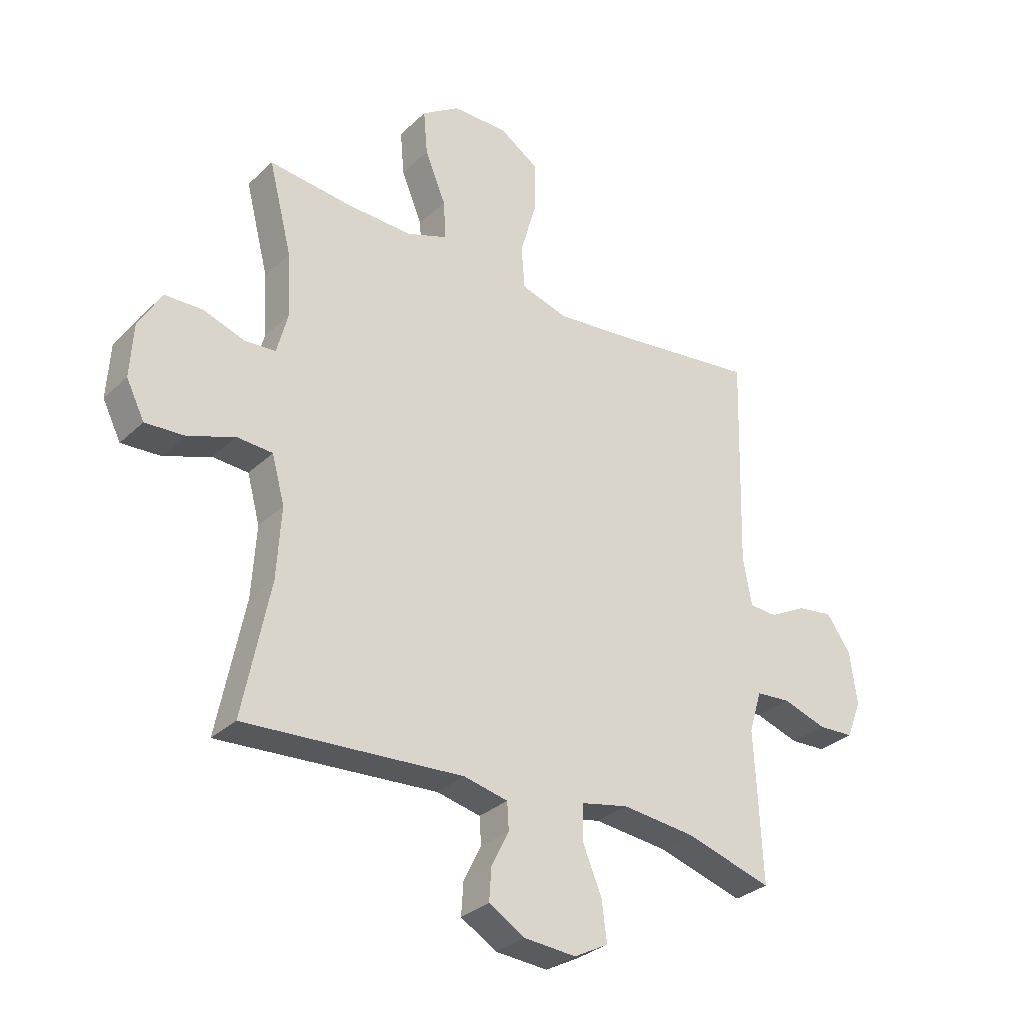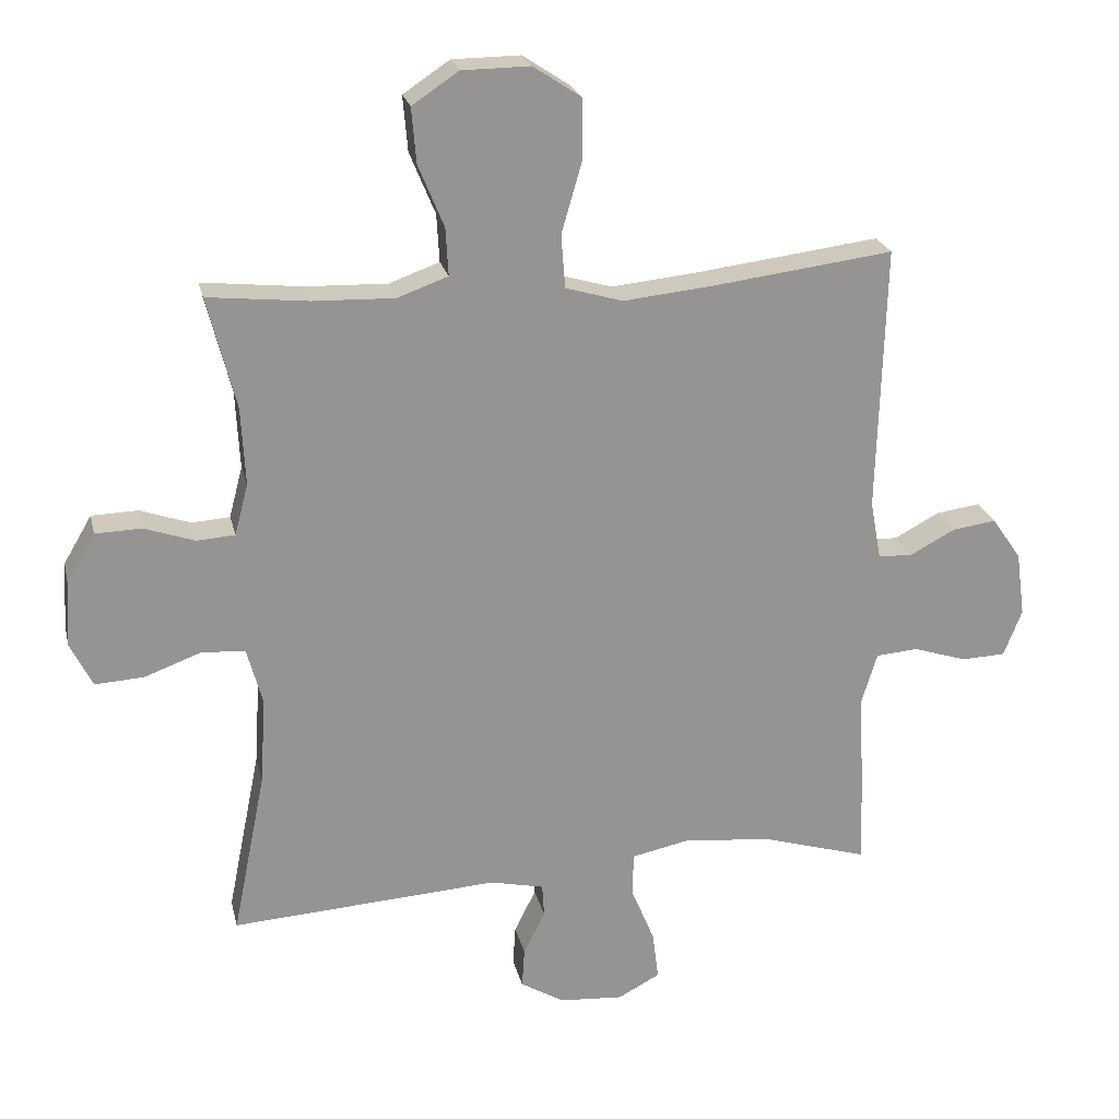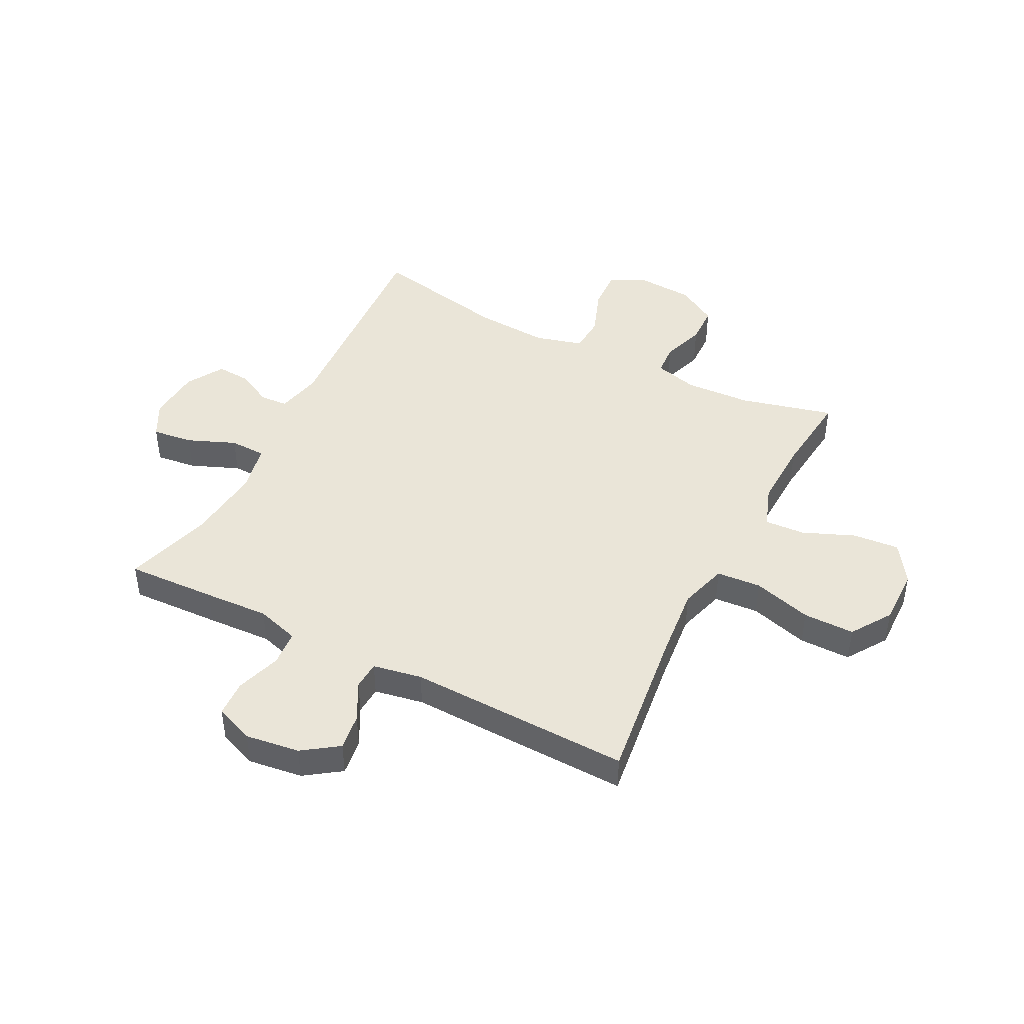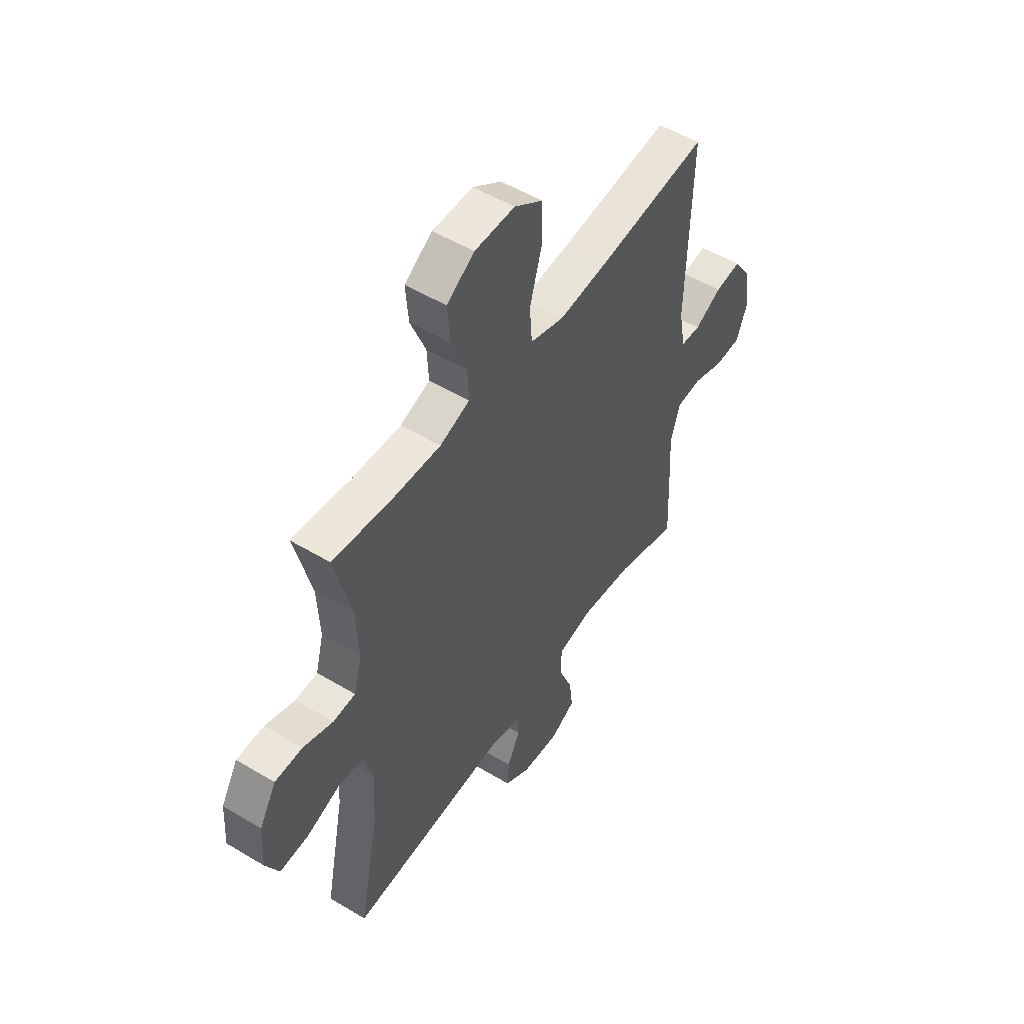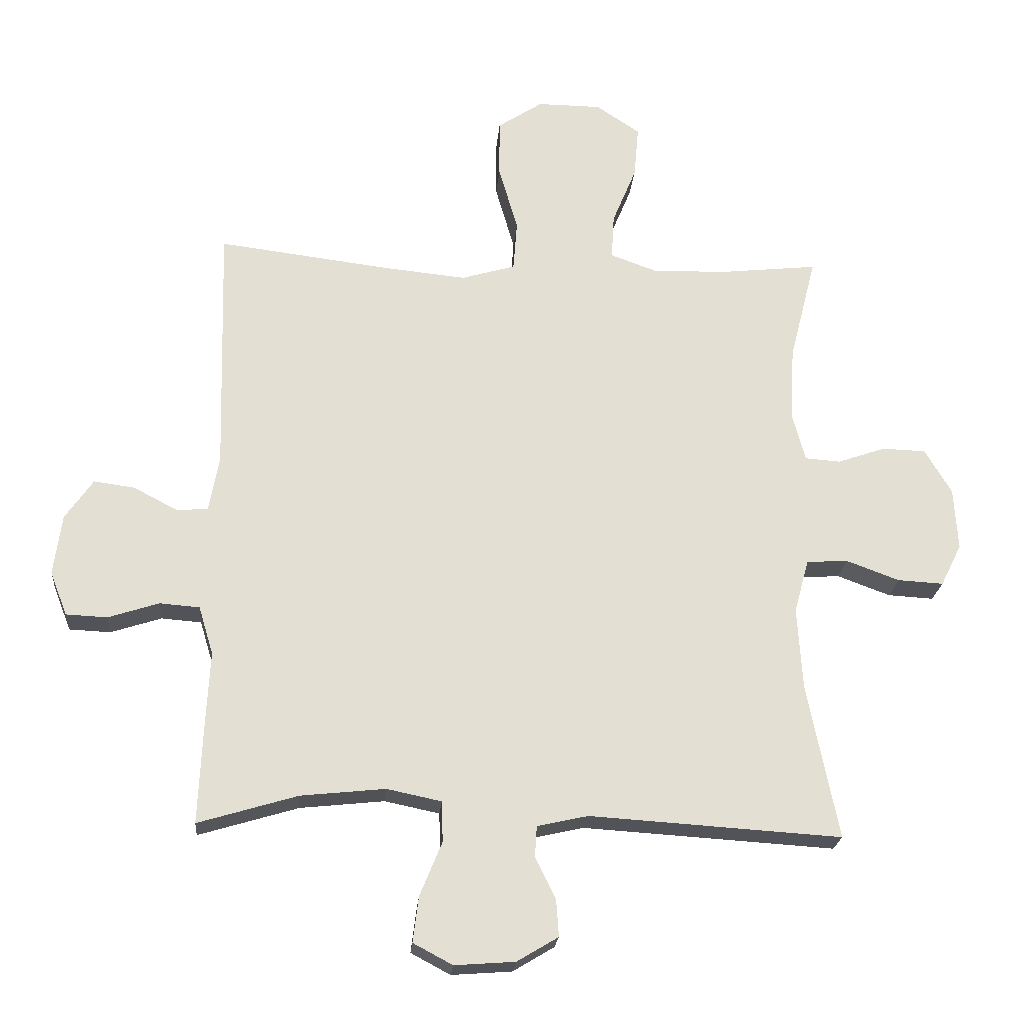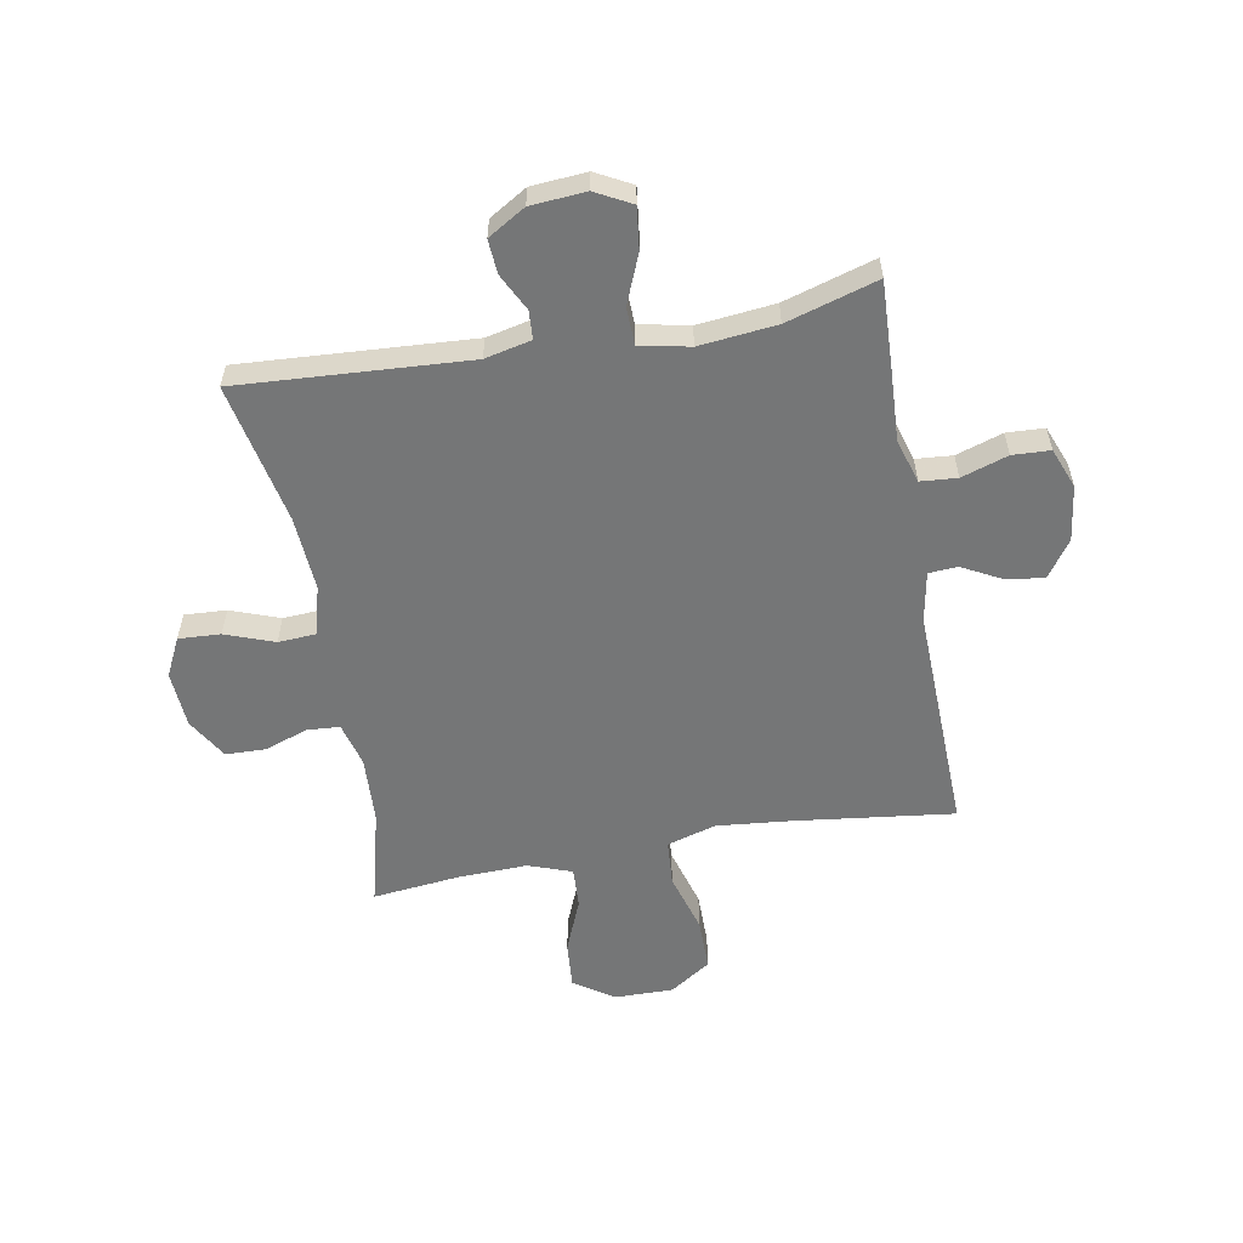
<metadata>
{"format":"obj","ext":"obj","renderer":"f3d","projection":"perspective","resolution":1024,"background":"white","views":[{"elev":-30.9,"azim":142.9,"up":"+Z"},{"elev":23.0,"azim":167.3,"up":"+Z"},{"elev":44.9,"azim":-62.9,"up":"+Y"},{"elev":51.7,"azim":123.1,"up":"+Z"},{"elev":-22.4,"azim":-4.7,"up":"+Z"},{"elev":-56.7,"azim":-169.7,"up":"+Y"}]}
</metadata>
<code>
v 0.5 0.07 -0.5
v 0.103 0.07 -0.475
v 0.023 0.07 -0.493
v 0.02 0.07 -0.542
v 0.052 0.07 -0.606
v 0.056 0.07 -0.665
v -0.009 0.07 -0.704
v -0.104 0.07 -0.711
v -0.166 0.07 -0.678
v -0.157 0.07 -0.606
v -0.122 0.07 -0.521
v -0.124 0.07 -0.457
v -0.21 0.07 -0.439
v -0.343 0.07 -0.453
v -0.5 0.07 -0.5
v -0.493 0.07 -0.341
v -0.487 0.07 -0.226
v -0.51 0.07 -0.15
v -0.573 0.07 -0.145
v -0.653 0.07 -0.171
v -0.718 0.07 -0.168
v -0.745 0.07 -0.099
v -0.732 0.07 -0.003
v -0.688 0.07 0.06
v -0.623 0.07 0.051
v -0.555 0.07 0.015
v -0.505 0.07 0.018
v -0.489 0.07 0.105
v -0.5 0.07 0.5
v -0.228 0.07 0.466
v -0.098 0.07 0.453
v -0.013 0.07 0.478
v -0.007 0.07 0.557
v -0.037 0.07 0.661
v -0.037 0.07 0.752
v 0.034 0.07 0.799
v 0.135 0.07 0.798
v 0.204 0.07 0.752
v 0.197 0.07 0.67
v 0.159 0.07 0.578
v 0.155 0.07 0.507
v 0.23 0.07 0.48
v 0.351 0.07 0.484
v 0.5 0.07 0.5
v 0.458 0.07 0.334
v 0.452 0.07 0.218
v 0.472 0.07 0.142
v 0.528 0.07 0.138
v 0.603 0.07 0.164
v 0.672 0.07 0.162
v 0.714 0.07 0.091
v 0.72 0.07 -0.007
v 0.687 0.07 -0.073
v 0.615 0.07 -0.069
v 0.531 0.07 -0.038
v 0.466 0.07 -0.042
v 0.443 0.07 -0.127
v 0.451 0.07 -0.256
v 0.5 0 -0.5
v 0.103 0 -0.475
v 0.023 0 -0.493
v 0.02 0 -0.542
v 0.052 0 -0.606
v 0.056 0 -0.665
v -0.009 0 -0.704
v -0.104 0 -0.711
v -0.166 0 -0.678
v -0.157 0 -0.606
v -0.122 0 -0.521
v -0.124 0 -0.457
v -0.21 0 -0.439
v -0.343 0 -0.453
v -0.5 0 -0.5
v -0.493 0 -0.341
v -0.487 0 -0.226
v -0.51 0 -0.15
v -0.573 0 -0.145
v -0.653 0 -0.171
v -0.718 0 -0.168
v -0.745 0 -0.099
v -0.732 0 -0.003
v -0.688 0 0.06
v -0.623 0 0.051
v -0.555 0 0.015
v -0.505 0 0.018
v -0.489 0 0.105
v -0.5 0 0.5
v -0.228 0 0.466
v -0.098 0 0.453
v -0.013 0 0.478
v -0.007 0 0.557
v -0.037 0 0.661
v -0.037 0 0.752
v 0.034 0 0.799
v 0.135 0 0.798
v 0.204 0 0.752
v 0.197 0 0.67
v 0.159 0 0.578
v 0.155 0 0.507
v 0.23 0 0.48
v 0.351 0 0.484
v 0.5 0 0.5
v 0.458 0 0.334
v 0.452 0 0.218
v 0.472 0 0.142
v 0.528 0 0.138
v 0.603 0 0.164
v 0.672 0 0.162
v 0.714 0 0.091
v 0.72 0 -0.007
v 0.687 0 -0.073
v 0.615 0 -0.069
v 0.531 0 -0.038
v 0.466 0 -0.042
v 0.443 0 -0.127
v 0.451 0 -0.256
f 53 54 55
f 52 53 55
f 51 52 55
f 50 51 55
f 49 50 55
f 48 49 55
f 47 48 55 56
f 46 47 56 57
f 43 44 45
f 42 43 45 46
f 41 42 46 57
f 38 39 40
f 37 38 40
f 36 37 40
f 35 36 40
f 34 35 40
f 33 34 40
f 32 33 40 41
f 41 57 58
f 32 41 58
f 31 32 58
f 28 29 30
f 58 1 2
f 31 58 2
f 30 31 2
f 28 30 2
f 27 28 2
f 24 25 26
f 23 24 26
f 22 23 26
f 21 22 26
f 20 21 26
f 19 20 26
f 14 15 16 17
f 13 14 17 18
f 12 13 18
f 9 10 11
f 8 9 11
f 7 8 11
f 6 7 11
f 5 6 11
f 4 5 11
f 3 4 11 12
f 2 3 12 18
f 18 19 26 27
f 2 18 27
f 113 112 111
f 113 111 110
f 113 110 109
f 113 109 108
f 113 108 107
f 113 107 106
f 114 113 106 105
f 115 114 105 104
f 103 102 101
f 104 103 101 100
f 115 104 100 99
f 98 97 96
f 98 96 95
f 98 95 94
f 98 94 93
f 98 93 92
f 98 92 91
f 99 98 91 90
f 116 115 99
f 116 99 90
f 116 90 89
f 88 87 86
f 60 59 116
f 60 116 89
f 60 89 88
f 60 88 86
f 60 86 85
f 84 83 82
f 84 82 81
f 84 81 80
f 84 80 79
f 84 79 78
f 84 78 77
f 75 74 73 72
f 76 75 72 71
f 76 71 70
f 69 68 67
f 69 67 66
f 69 66 65
f 69 65 64
f 69 64 63
f 69 63 62
f 70 69 62 61
f 76 70 61 60
f 85 84 77 76
f 85 76 60
f 1 59 60 2
f 2 60 61 3
f 3 61 62 4
f 4 62 63 5
f 5 63 64 6
f 6 64 65 7
f 7 65 66 8
f 8 66 67 9
f 9 67 68 10
f 10 68 69 11
f 11 69 70 12
f 12 70 71 13
f 13 71 72 14
f 14 72 73 15
f 15 73 74 16
f 16 74 75 17
f 17 75 76 18
f 18 76 77 19
f 19 77 78 20
f 20 78 79 21
f 21 79 80 22
f 22 80 81 23
f 23 81 82 24
f 24 82 83 25
f 25 83 84 26
f 26 84 85 27
f 27 85 86 28
f 28 86 87 29
f 29 87 88 30
f 30 88 89 31
f 31 89 90 32
f 32 90 91 33
f 33 91 92 34
f 34 92 93 35
f 35 93 94 36
f 36 94 95 37
f 37 95 96 38
f 38 96 97 39
f 39 97 98 40
f 40 98 99 41
f 41 99 100 42
f 42 100 101 43
f 43 101 102 44
f 44 102 103 45
f 45 103 104 46
f 46 104 105 47
f 47 105 106 48
f 48 106 107 49
f 49 107 108 50
f 50 108 109 51
f 51 109 110 52
f 52 110 111 53
f 53 111 112 54
f 54 112 113 55
f 55 113 114 56
f 56 114 115 57
f 57 115 116 58
f 58 116 59 1

</code>
